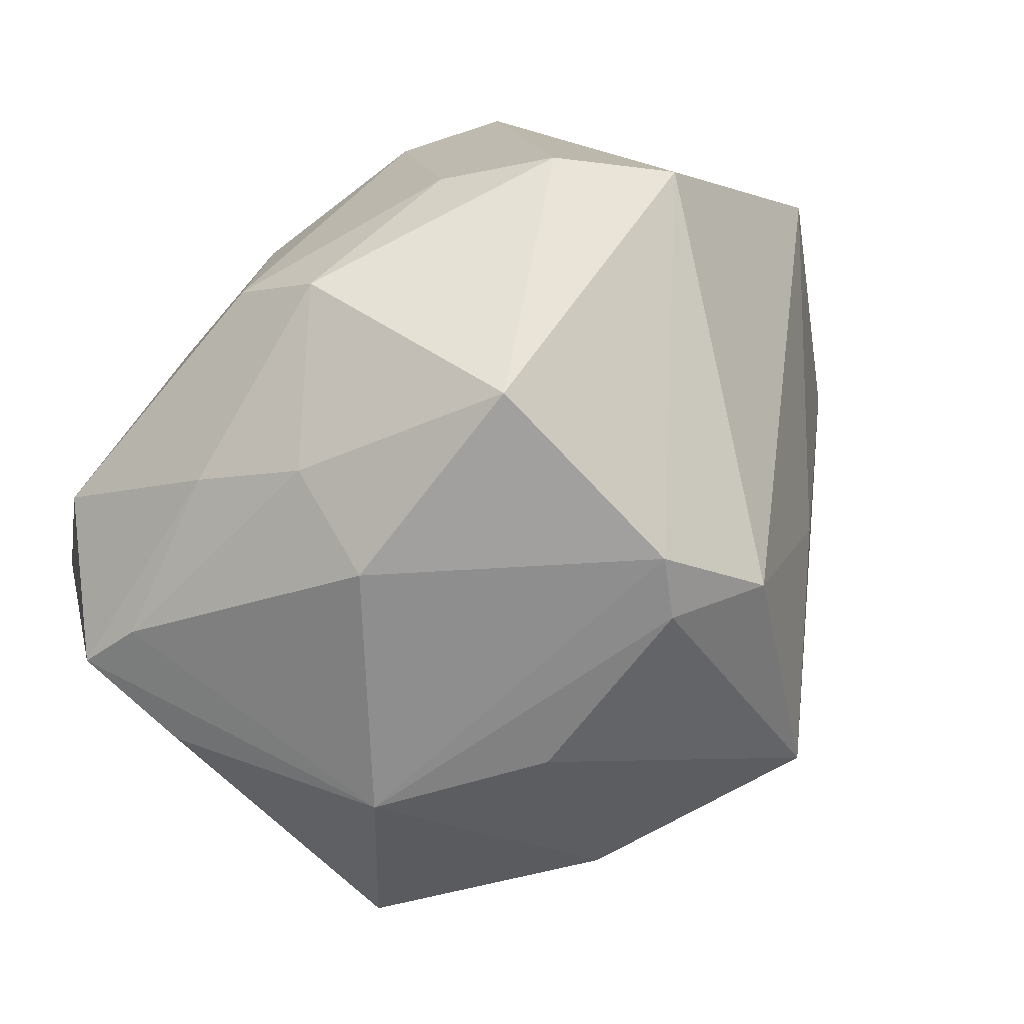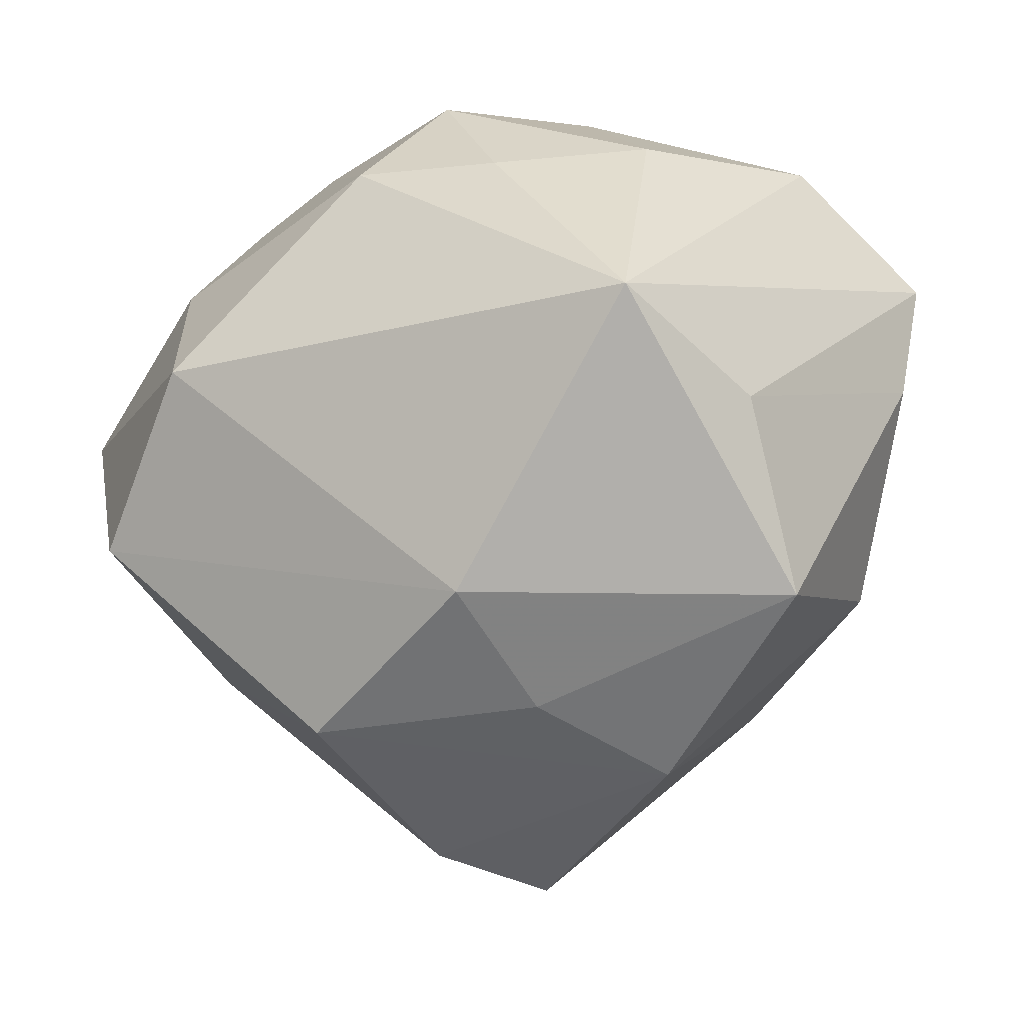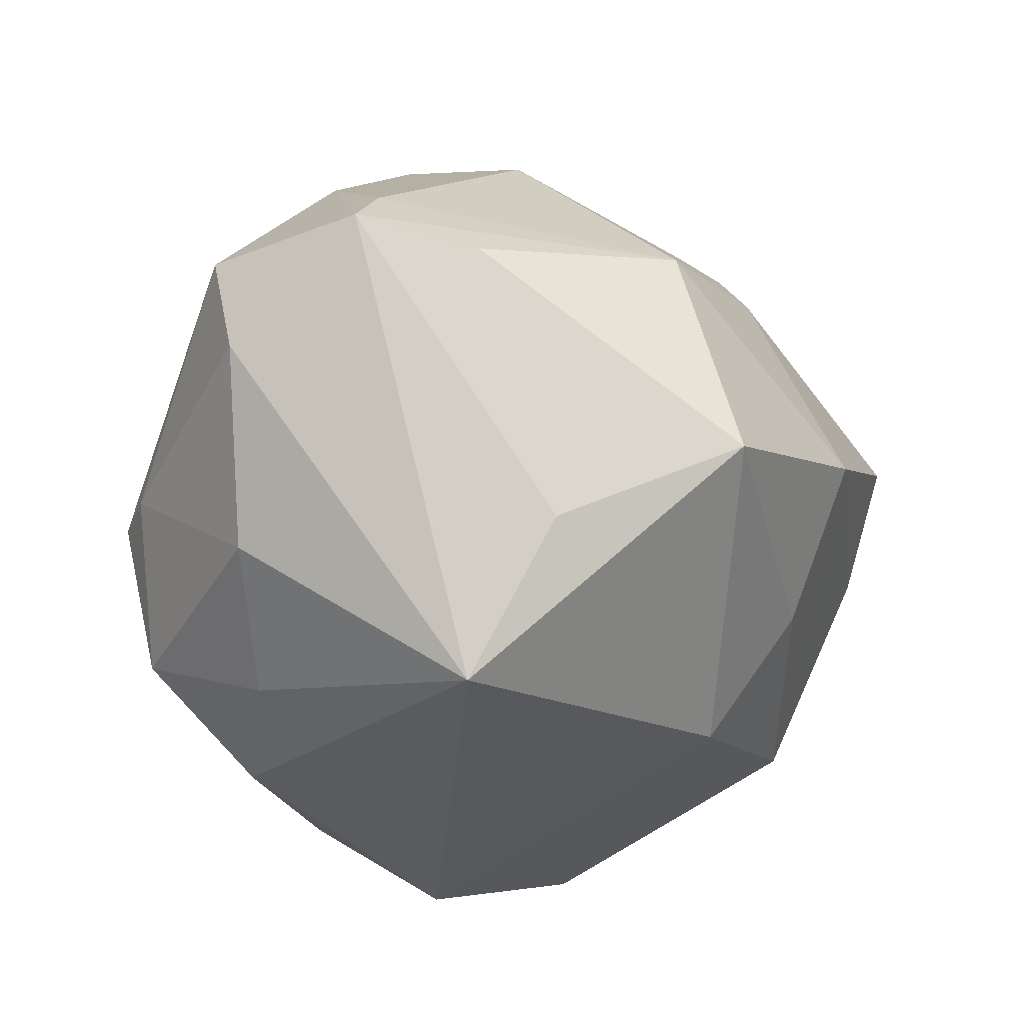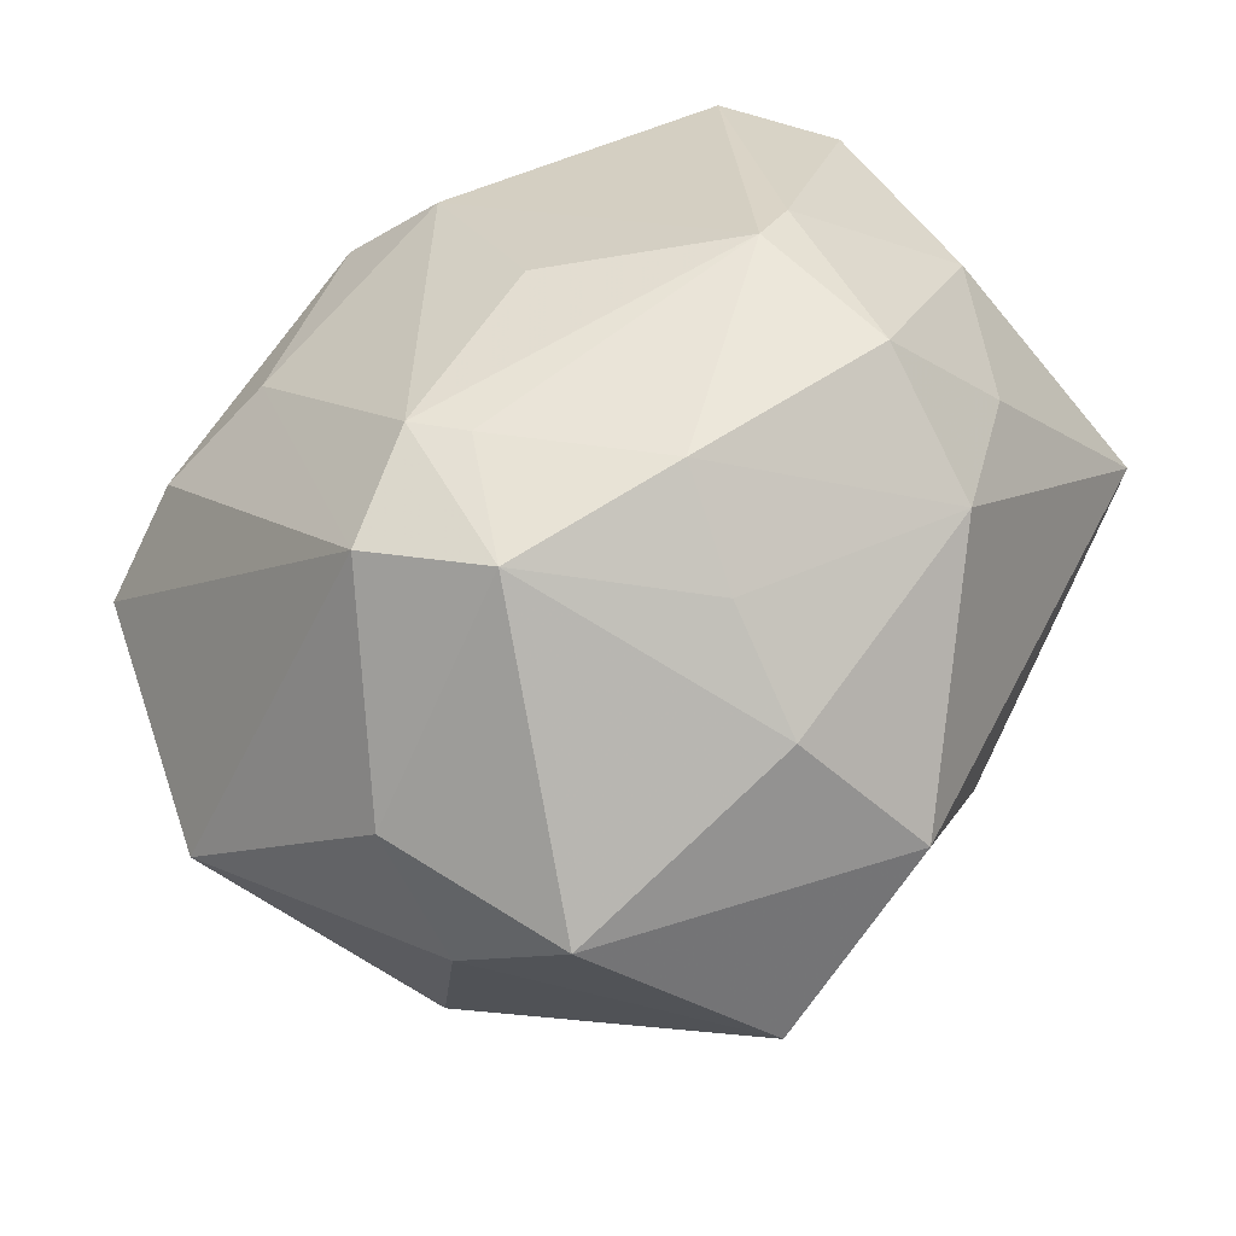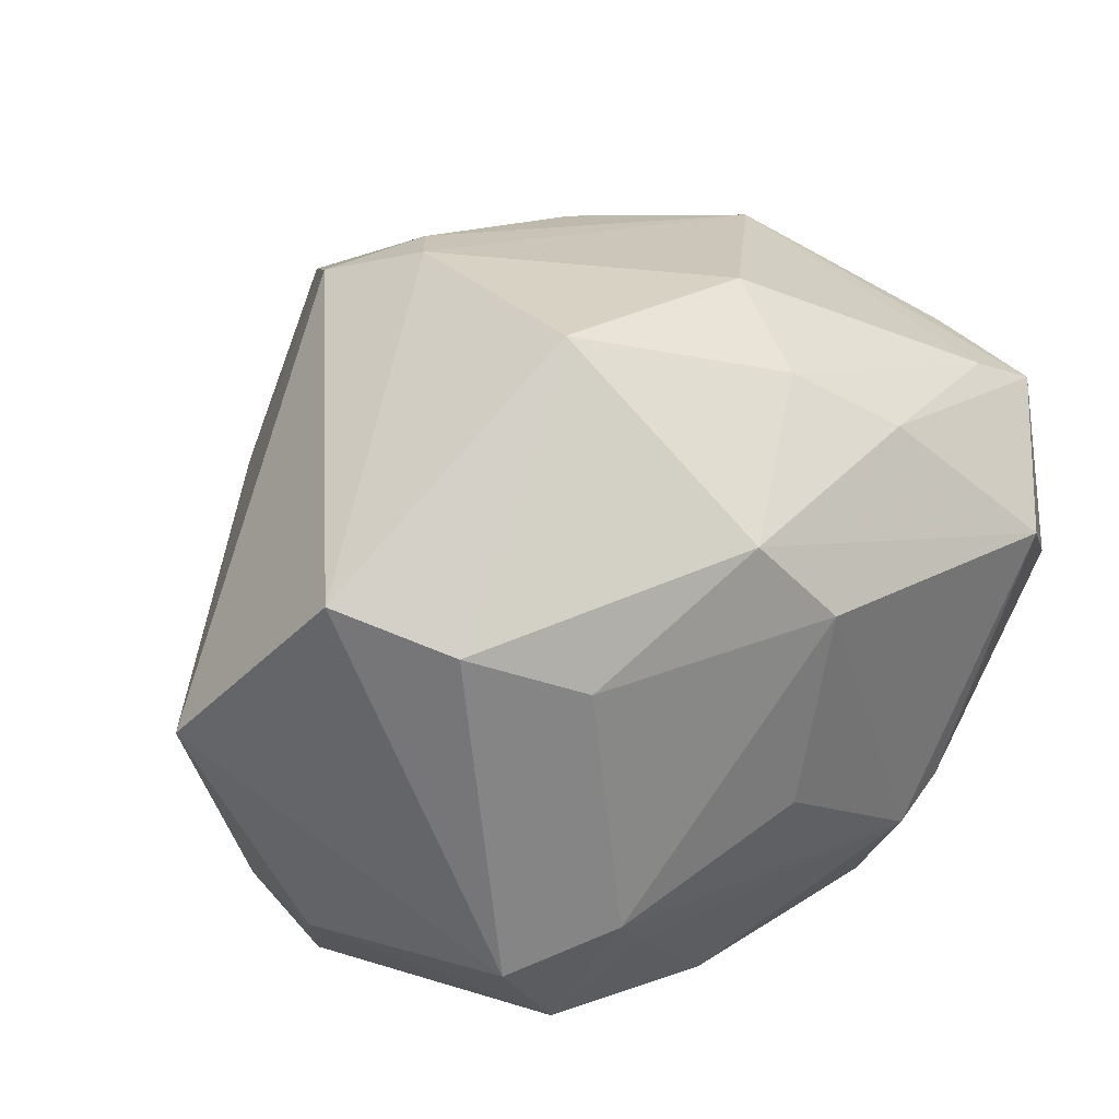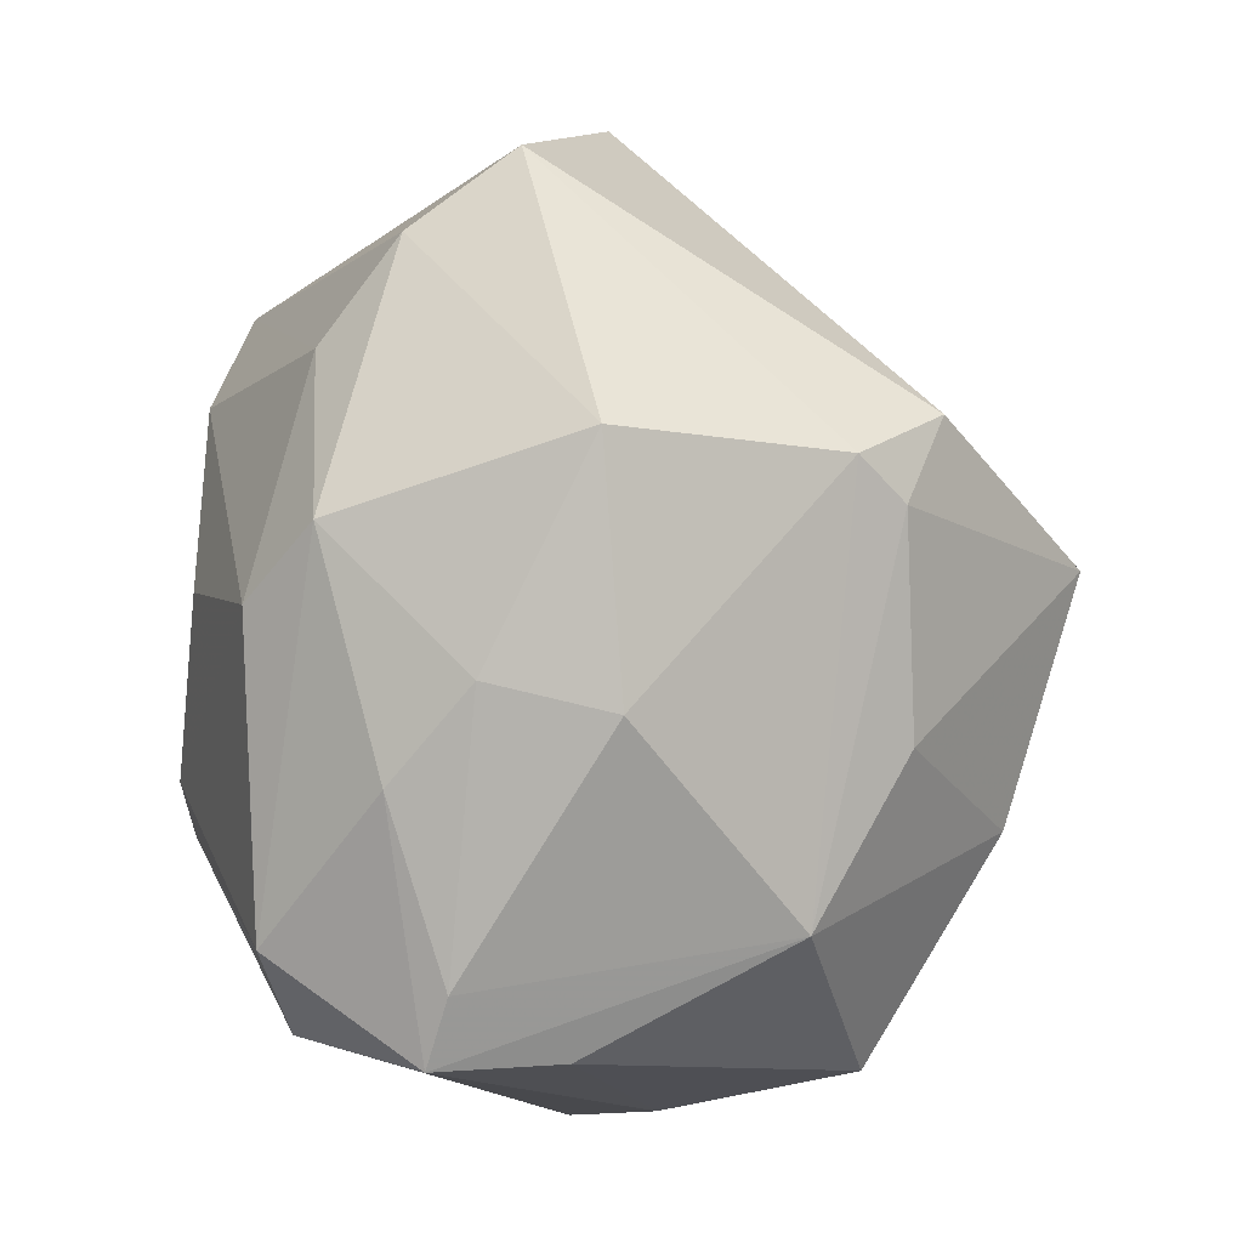
<metadata>
{"format":"obj","ext":"obj","renderer":"f3d","projection":"perspective","resolution":1024,"background":"white","views":[{"elev":76.0,"azim":132.6,"up":"+Y"},{"elev":-17.3,"azim":39.4,"up":"+Z"},{"elev":-19.1,"azim":84.6,"up":"+Y"},{"elev":44.7,"azim":-52.1,"up":"+Z"},{"elev":59.3,"azim":-38.7,"up":"+Y"},{"elev":68.3,"azim":85.9,"up":"+Y"}]}
</metadata>
<code>
v 0.0165 -0.02239 0.02087
v 0.03814 0.01143 0.003185
v -0.01713 -0.02775 0.01449
v 0.01346 -0.004117 0.03227
v -0.01798 0.006181 -0.02657
v 0.001334 0.03036 0.01916
v 0.01766 0.02945 -0.002189
v -0.01197 -0.01373 0.03039
v -0.02851 0.0305 0.002292
v 0.006938 -0.01798 0.03083
v 0.01705 0.01628 -0.02408
v 0.02629 -0.01233 0.02297
v -0.001397 0.02966 -0.02077
v -0.003683 -0.02285 -0.02928
v -0.006809 0.0238 -0.02825
v 0.01884 -0.000486 -0.03249
v -0.01852 0.0004596 0.02969
v -0.0028 0.008263 0.03056
v 0.01468 -0.02521 -0.01987
v 0.01449 0.03003 0.008114
v -0.03564 -0.02194 0.00456
v -0.03778 -0.01245 -0.001312
v 0.03408 0.01781 0.01173
v -0.02033 0.005212 0.02928
v -0.02991 0.002151 0.02556
v 0.0363 -0.00518 -0.01968
v -0.02266 -0.03169 -0.01072
v -0.04011 0.01207 -0.005073
v 0.02839 0.01334 0.02591
v -0.03811 -0.006033 0.008463
v -0.02267 0.02879 0.01172
v 0.004684 -0.02753 0.02125
v -0.03227 -0.006272 -0.01723
v -0.001184 0.03797 -0.001969
v 0.01435 -0.01377 -0.02791
v -0.01525 0.02482 0.01896
v 0.03864 0.01394 0.01386
v -0.005046 -0.00446 -0.03776
v -0.0004743 0.006043 -0.04027
v 0.001315 0.02584 -0.02441
v 0.004884 0.02367 0.02517
v 0.02047 0.025 0.01534
v 0.03358 -0.02565 0.003613
v 0.0368 -0.01217 -0.003492
v 0.03058 0.01456 -0.01512
v 0.03256 0.003925 0.02425
v -0.01514 -0.02035 0.02292
v 0.008317 -0.00517 0.03363
v -0.01066 -0.03573 0.003148
v -0.02636 -0.008394 0.02744
f 21 27 49
f 19 43 49
f 49 27 19
f 9 15 28
f 49 43 32
f 5 33 28
f 39 33 5
f 28 15 5
f 5 15 39
f 38 33 39
f 25 9 28
f 28 33 22
f 22 33 27
f 27 21 22
f 43 19 26
f 26 19 35
f 13 7 45
f 34 7 13
f 13 9 34
f 15 9 13
f 23 42 37
f 37 45 23
f 45 7 23
f 1 32 43
f 10 32 1
f 43 12 1
f 1 12 10
f 24 25 50
f 18 41 24
f 24 48 18
f 18 48 41
f 41 48 29
f 37 42 29
f 29 6 41
f 42 6 29
f 14 19 27
f 27 33 14
f 33 38 14
f 35 19 14
f 30 25 28
f 28 22 30
f 30 22 21
f 21 50 30
f 30 50 25
f 16 26 35
f 16 38 39
f 45 26 16
f 35 14 16
f 16 14 38
f 43 26 44
f 37 43 44
f 2 45 37
f 2 26 45
f 37 44 2
f 2 44 26
f 11 16 39
f 45 16 11
f 34 9 31
f 31 6 34
f 9 25 31
f 34 6 20
f 20 6 42
f 20 7 34
f 20 23 7
f 42 23 20
f 8 32 10
f 10 48 8
f 37 29 46
f 46 43 37
f 46 12 43
f 40 13 45
f 45 11 40
f 15 13 40
f 39 15 40
f 40 11 39
f 6 31 36
f 24 41 36
f 41 6 36
f 36 25 24
f 36 31 25
f 49 32 3
f 3 21 49
f 3 50 21
f 24 50 17
f 50 8 17
f 17 48 24
f 17 8 48
f 4 29 48
f 4 46 29
f 12 46 4
f 4 48 10
f 10 12 4
f 32 8 47
f 47 3 32
f 47 8 50
f 50 3 47

</code>
